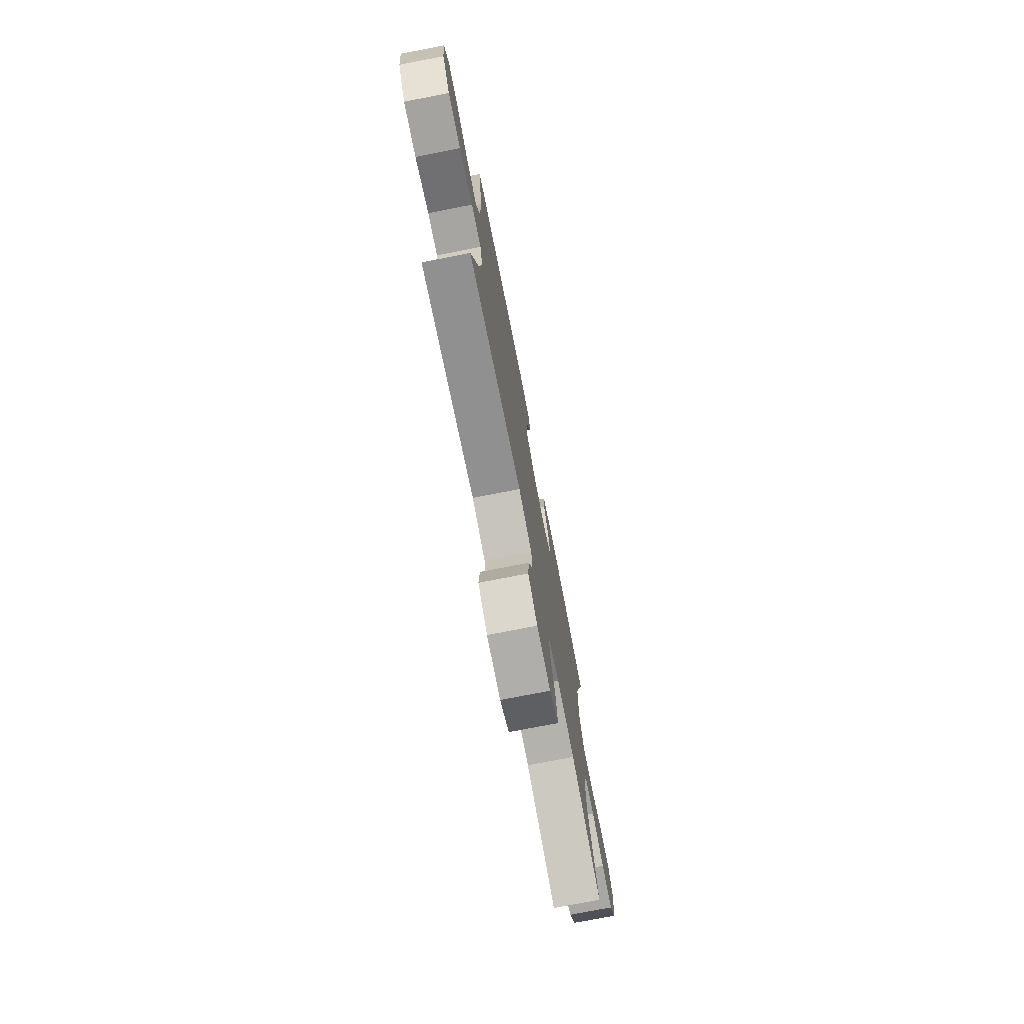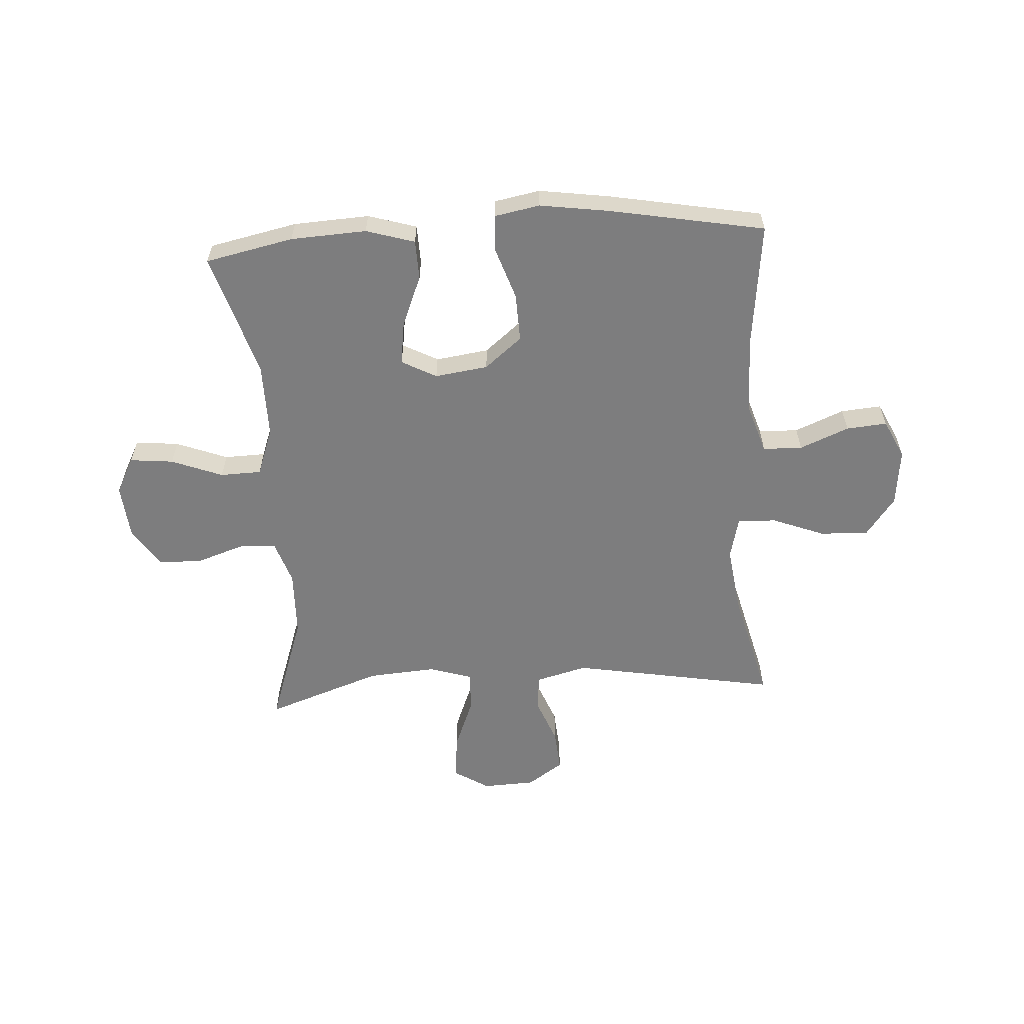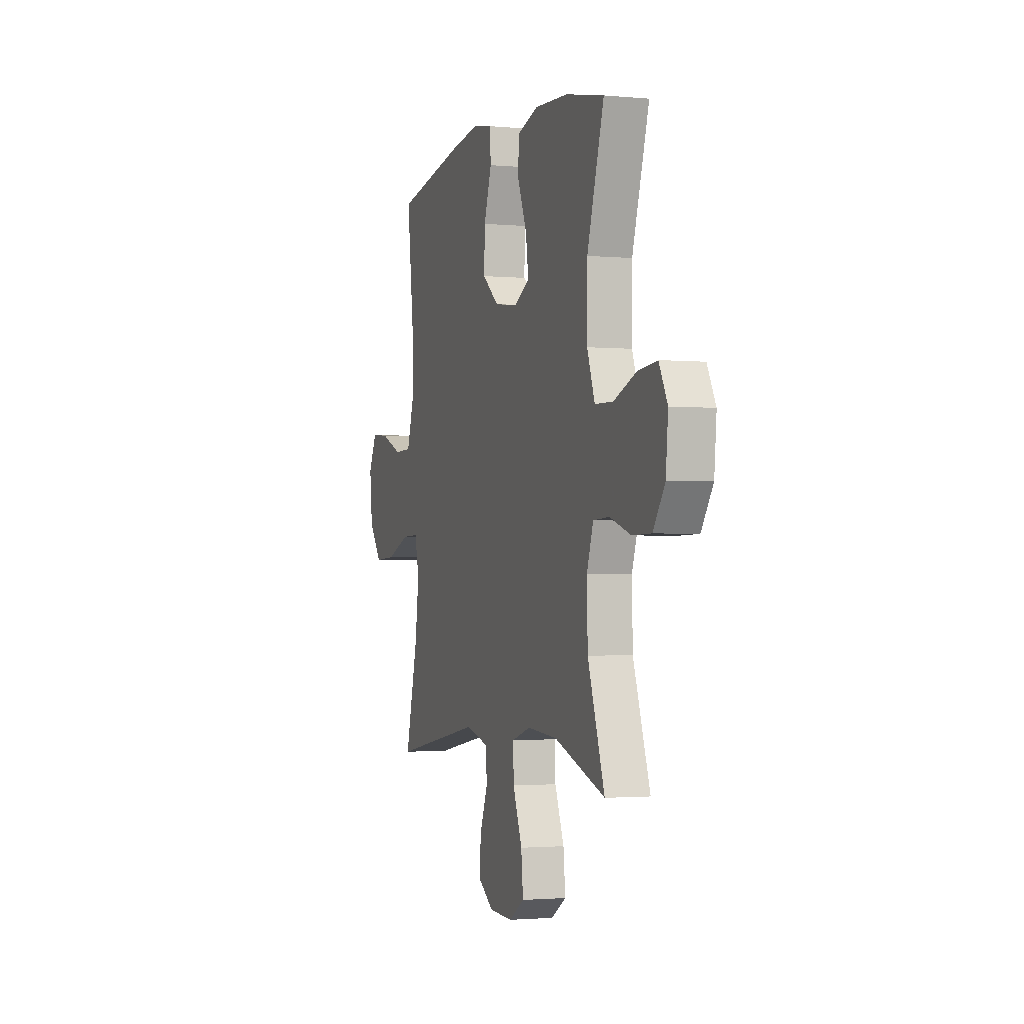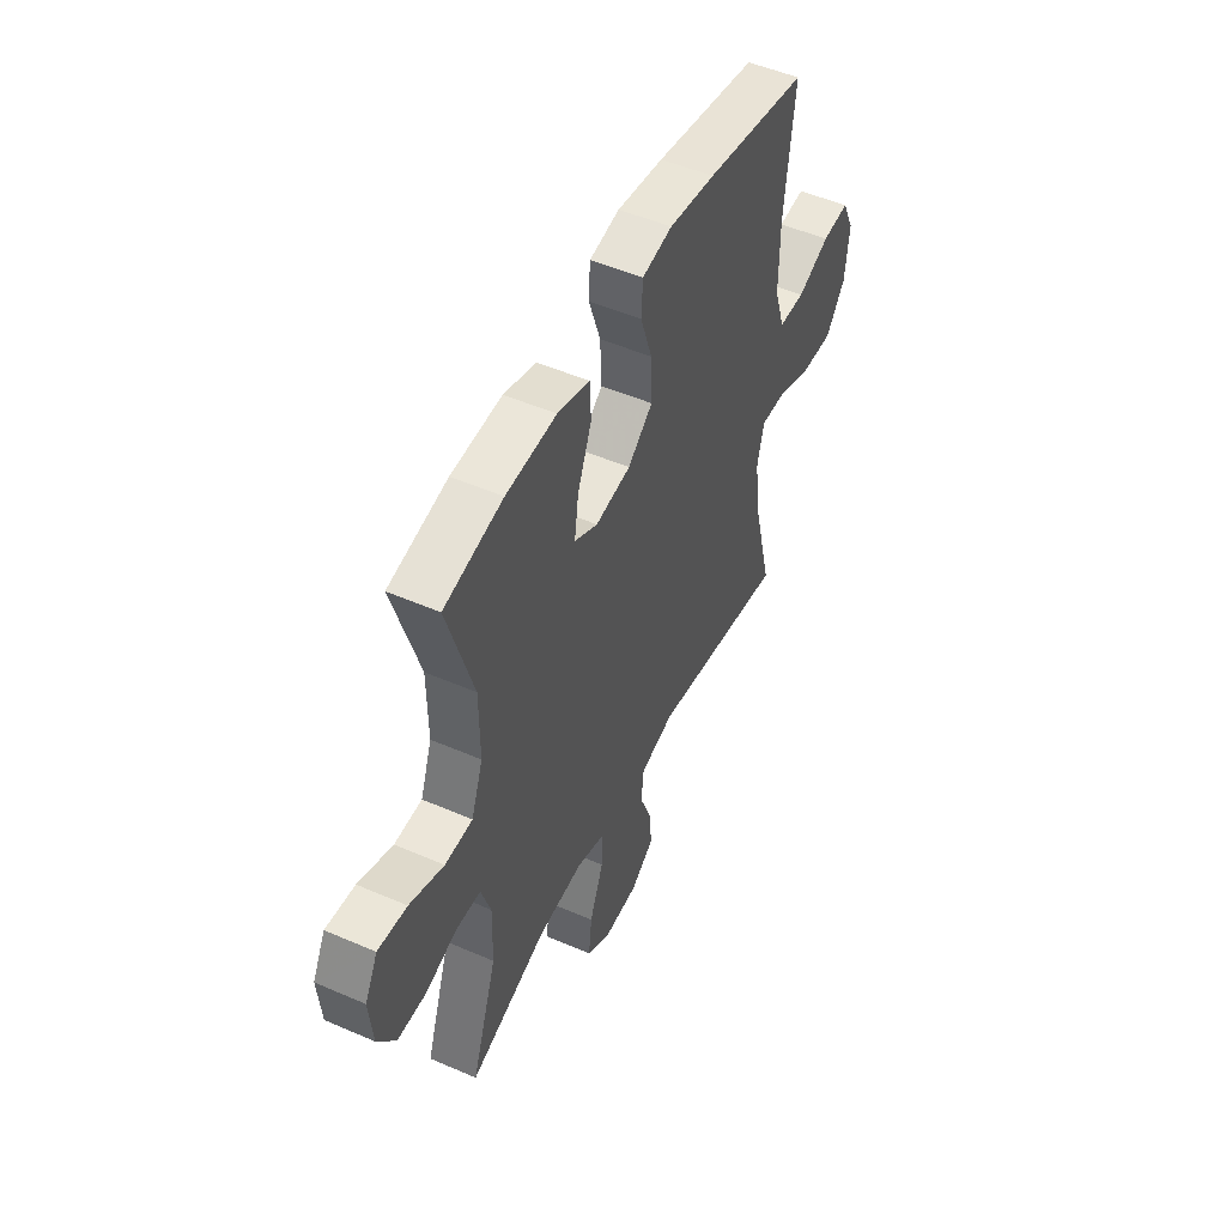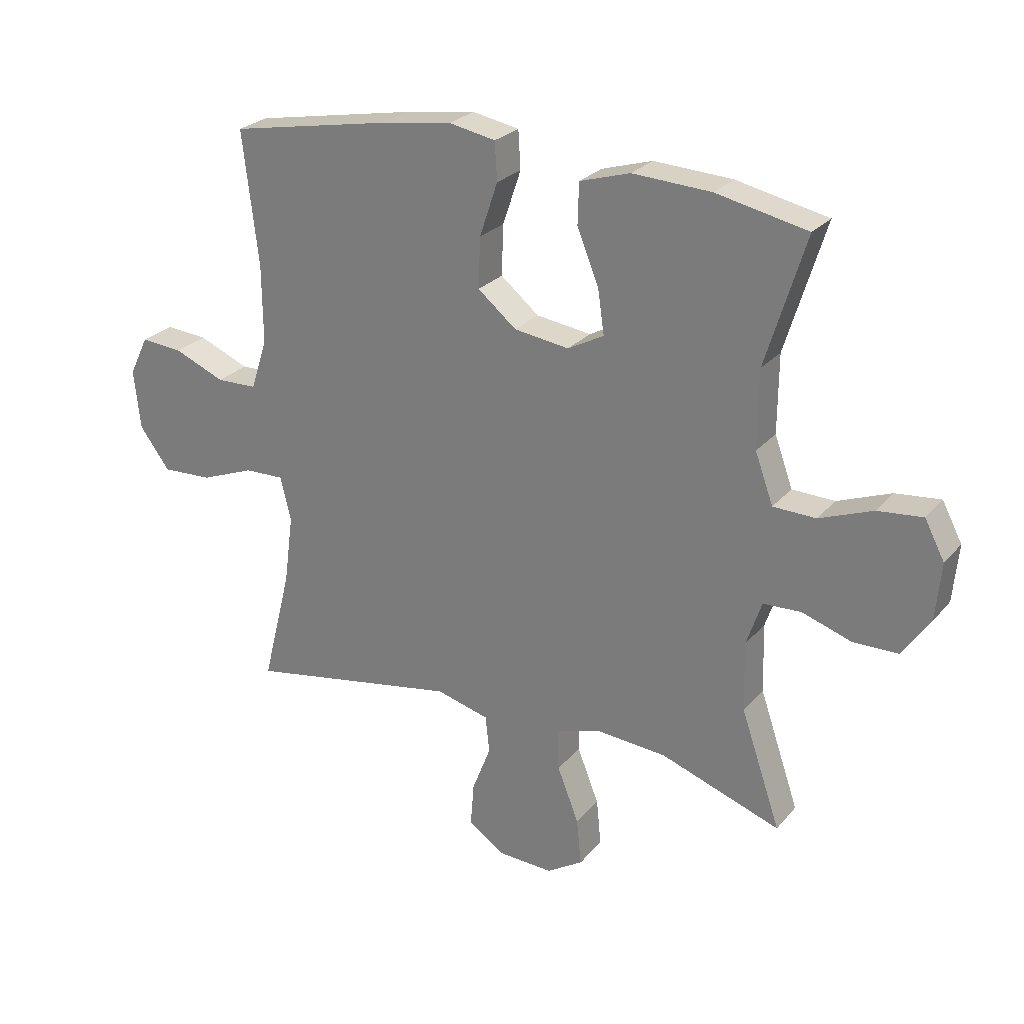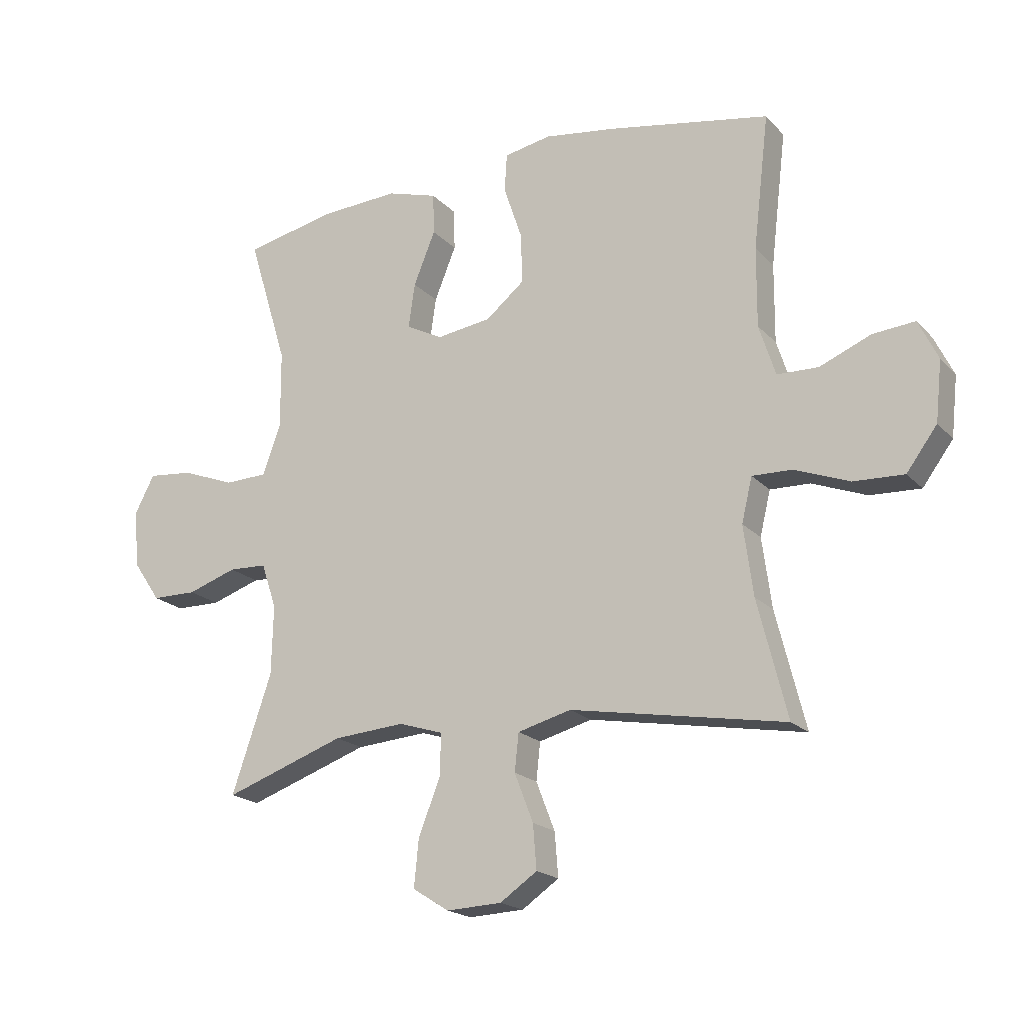
<metadata>
{"format":"obj","ext":"obj","renderer":"f3d","projection":"perspective","resolution":1024,"background":"white","views":[{"elev":-75.5,"azim":101.0,"up":"+Z"},{"elev":-59.2,"azim":3.6,"up":"+Y"},{"elev":-1.9,"azim":-108.7,"up":"+Z"},{"elev":50.4,"azim":-64.6,"up":"+Z"},{"elev":25.7,"azim":-149.4,"up":"+Z"},{"elev":-19.4,"azim":29.3,"up":"+Z"}]}
</metadata>
<code>
v 0.5 0.07 -0.5
v 0.135 0.07 -0.435
v 0.044 0.07 -0.459
v 0.037 0.07 -0.523
v 0.069 0.07 -0.605
v 0.075 0.07 -0.68
v 0.012 0.07 -0.723
v -0.082 0.07 -0.727
v -0.144 0.07 -0.688
v -0.136 0.07 -0.608
v -0.099 0.07 -0.514
v -0.097 0.07 -0.443
v -0.173 0.07 -0.419
v -0.294 0.07 -0.428
v -0.5 0.07 -0.5
v -0.432 0.07 -0.301
v -0.429 0.07 -0.183
v -0.455 0.07 -0.106
v -0.52 0.07 -0.103
v -0.604 0.07 -0.131
v -0.681 0.07 -0.13
v -0.728 0.07 -0.061
v -0.737 0.07 0.037
v -0.703 0.07 0.102
v -0.626 0.07 0.094
v -0.535 0.07 0.059
v -0.462 0.07 0.061
v -0.431 0.07 0.146
v -0.432 0.07 0.279
v -0.5 0.07 0.5
v -0.344 0.07 0.533
v -0.21 0.07 0.54
v -0.124 0.07 0.514
v -0.122 0.07 0.444
v -0.159 0.07 0.353
v -0.17 0.07 0.277
v -0.108 0.07 0.244
v -0.014 0.07 0.257
v 0.052 0.07 0.311
v 0.049 0.07 0.397
v 0.018 0.07 0.489
v 0.022 0.07 0.554
v 0.102 0.07 0.569
v 0.225 0.07 0.551
v 0.5 0.07 0.5
v 0.473 0.07 0.272
v 0.472 0.07 0.138
v 0.5 0.07 0.051
v 0.57 0.07 0.049
v 0.657 0.07 0.085
v 0.729 0.07 0.091
v 0.762 0.07 0.023
v 0.751 0.07 -0.079
v 0.699 0.07 -0.149
v 0.613 0.07 -0.145
v 0.52 0.07 -0.109
v 0.452 0.07 -0.107
v 0.434 0.07 -0.182
v 0.45 0.07 -0.301
v 0.5 0 -0.5
v 0.135 0 -0.435
v 0.044 0 -0.459
v 0.037 0 -0.523
v 0.069 0 -0.605
v 0.075 0 -0.68
v 0.012 0 -0.723
v -0.082 0 -0.727
v -0.144 0 -0.688
v -0.136 0 -0.608
v -0.099 0 -0.514
v -0.097 0 -0.443
v -0.173 0 -0.419
v -0.294 0 -0.428
v -0.5 0 -0.5
v -0.432 0 -0.301
v -0.429 0 -0.183
v -0.455 0 -0.106
v -0.52 0 -0.103
v -0.604 0 -0.131
v -0.681 0 -0.13
v -0.728 0 -0.061
v -0.737 0 0.037
v -0.703 0 0.102
v -0.626 0 0.094
v -0.535 0 0.059
v -0.462 0 0.061
v -0.431 0 0.146
v -0.432 0 0.279
v -0.5 0 0.5
v -0.344 0 0.533
v -0.21 0 0.54
v -0.124 0 0.514
v -0.122 0 0.444
v -0.159 0 0.353
v -0.17 0 0.277
v -0.108 0 0.244
v -0.014 0 0.257
v 0.052 0 0.311
v 0.049 0 0.397
v 0.018 0 0.489
v 0.022 0 0.554
v 0.102 0 0.569
v 0.225 0 0.551
v 0.5 0 0.5
v 0.473 0 0.272
v 0.472 0 0.138
v 0.5 0 0.051
v 0.57 0 0.049
v 0.657 0 0.085
v 0.729 0 0.091
v 0.762 0 0.023
v 0.751 0 -0.079
v 0.699 0 -0.149
v 0.613 0 -0.145
v 0.52 0 -0.109
v 0.452 0 -0.107
v 0.434 0 -0.182
v 0.45 0 -0.301
f 54 55 56
f 53 54 56
f 52 53 56
f 51 52 56
f 50 51 56
f 49 50 56
f 48 49 56 57
f 47 48 57
f 46 47 57 58
f 44 45 46
f 43 44 46
f 42 43 46
f 41 42 46
f 40 41 46
f 39 40 46 58
f 33 34 35
f 32 33 35
f 31 32 35
f 30 31 35
f 29 30 35
f 28 29 35 36
f 27 28 36 37
f 24 25 26
f 23 24 26
f 22 23 26
f 21 22 26
f 20 21 26
f 19 20 26
f 18 19 26 27
f 27 37 38
f 18 27 38
f 17 18 38
f 14 15 16
f 39 58 59
f 38 39 59
f 17 38 59
f 16 17 59
f 14 16 59
f 13 14 59
f 9 10 11
f 8 9 11
f 7 8 11
f 6 7 11
f 5 6 11
f 4 5 11
f 59 1 2
f 59 2 3
f 13 59 3
f 12 13 3
f 3 4 11 12
f 115 114 113
f 115 113 112
f 115 112 111
f 115 111 110
f 115 110 109
f 115 109 108
f 116 115 108 107
f 116 107 106
f 117 116 106 105
f 105 104 103
f 105 103 102
f 105 102 101
f 105 101 100
f 105 100 99
f 117 105 99 98
f 94 93 92
f 94 92 91
f 94 91 90
f 94 90 89
f 94 89 88
f 95 94 88 87
f 96 95 87 86
f 85 84 83
f 85 83 82
f 85 82 81
f 85 81 80
f 85 80 79
f 85 79 78
f 86 85 78 77
f 97 96 86
f 97 86 77
f 97 77 76
f 75 74 73
f 118 117 98
f 118 98 97
f 118 97 76
f 118 76 75
f 118 75 73
f 118 73 72
f 70 69 68
f 70 68 67
f 70 67 66
f 70 66 65
f 70 65 64
f 70 64 63
f 61 60 118
f 62 61 118
f 62 118 72
f 62 72 71
f 71 70 63 62
f 1 60 61 2
f 2 61 62 3
f 3 62 63 4
f 4 63 64 5
f 5 64 65 6
f 6 65 66 7
f 7 66 67 8
f 8 67 68 9
f 9 68 69 10
f 10 69 70 11
f 11 70 71 12
f 12 71 72 13
f 13 72 73 14
f 14 73 74 15
f 15 74 75 16
f 16 75 76 17
f 17 76 77 18
f 18 77 78 19
f 19 78 79 20
f 20 79 80 21
f 21 80 81 22
f 22 81 82 23
f 23 82 83 24
f 24 83 84 25
f 25 84 85 26
f 26 85 86 27
f 27 86 87 28
f 28 87 88 29
f 29 88 89 30
f 30 89 90 31
f 31 90 91 32
f 32 91 92 33
f 33 92 93 34
f 34 93 94 35
f 35 94 95 36
f 36 95 96 37
f 37 96 97 38
f 38 97 98 39
f 39 98 99 40
f 40 99 100 41
f 41 100 101 42
f 42 101 102 43
f 43 102 103 44
f 44 103 104 45
f 45 104 105 46
f 46 105 106 47
f 47 106 107 48
f 48 107 108 49
f 49 108 109 50
f 50 109 110 51
f 51 110 111 52
f 52 111 112 53
f 53 112 113 54
f 54 113 114 55
f 55 114 115 56
f 56 115 116 57
f 57 116 117 58
f 58 117 118 59
f 59 118 60 1

</code>
